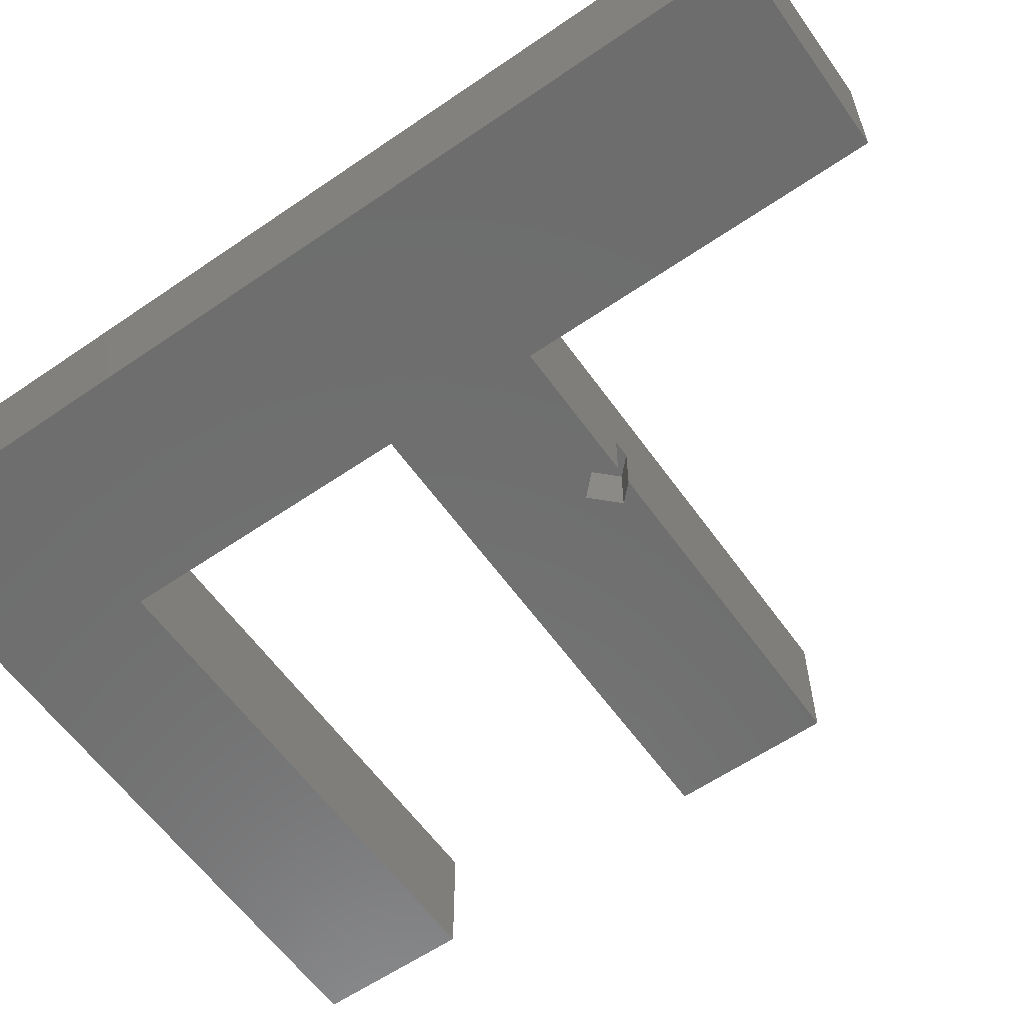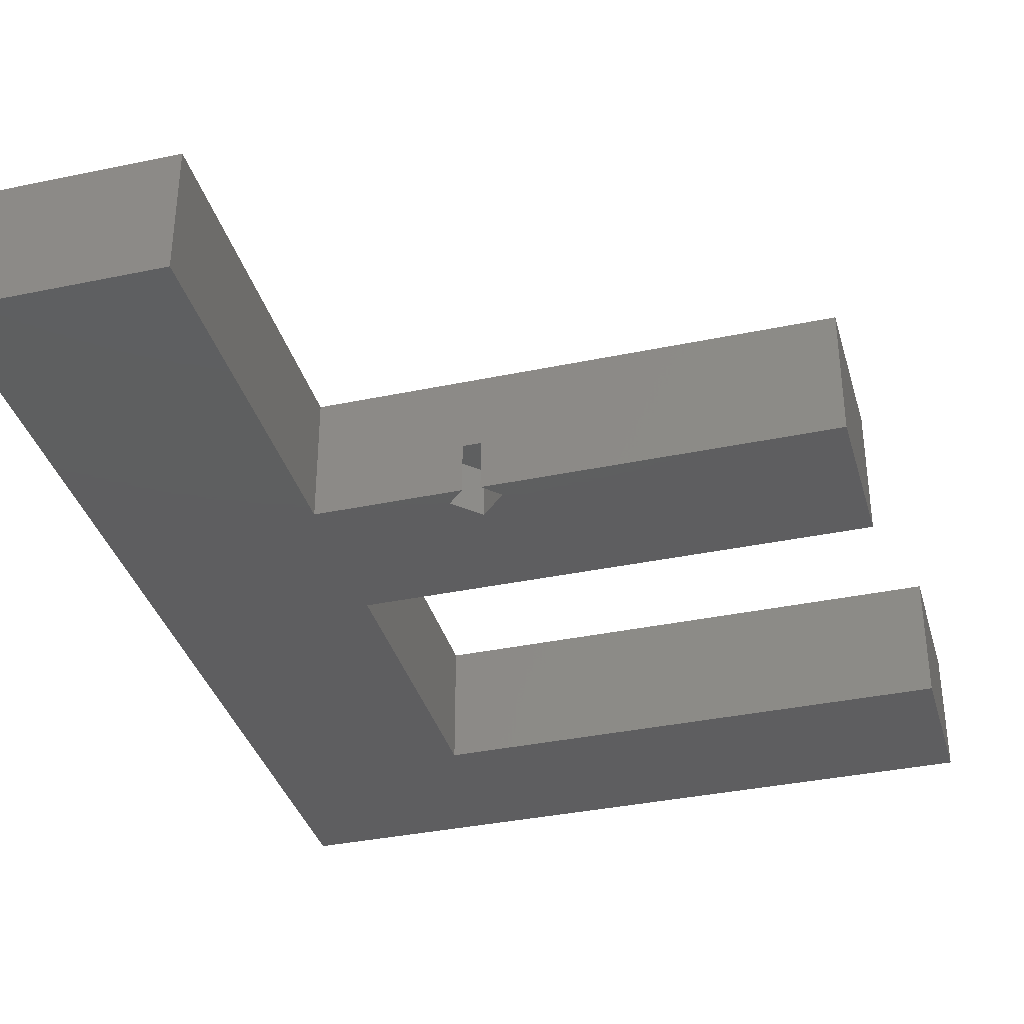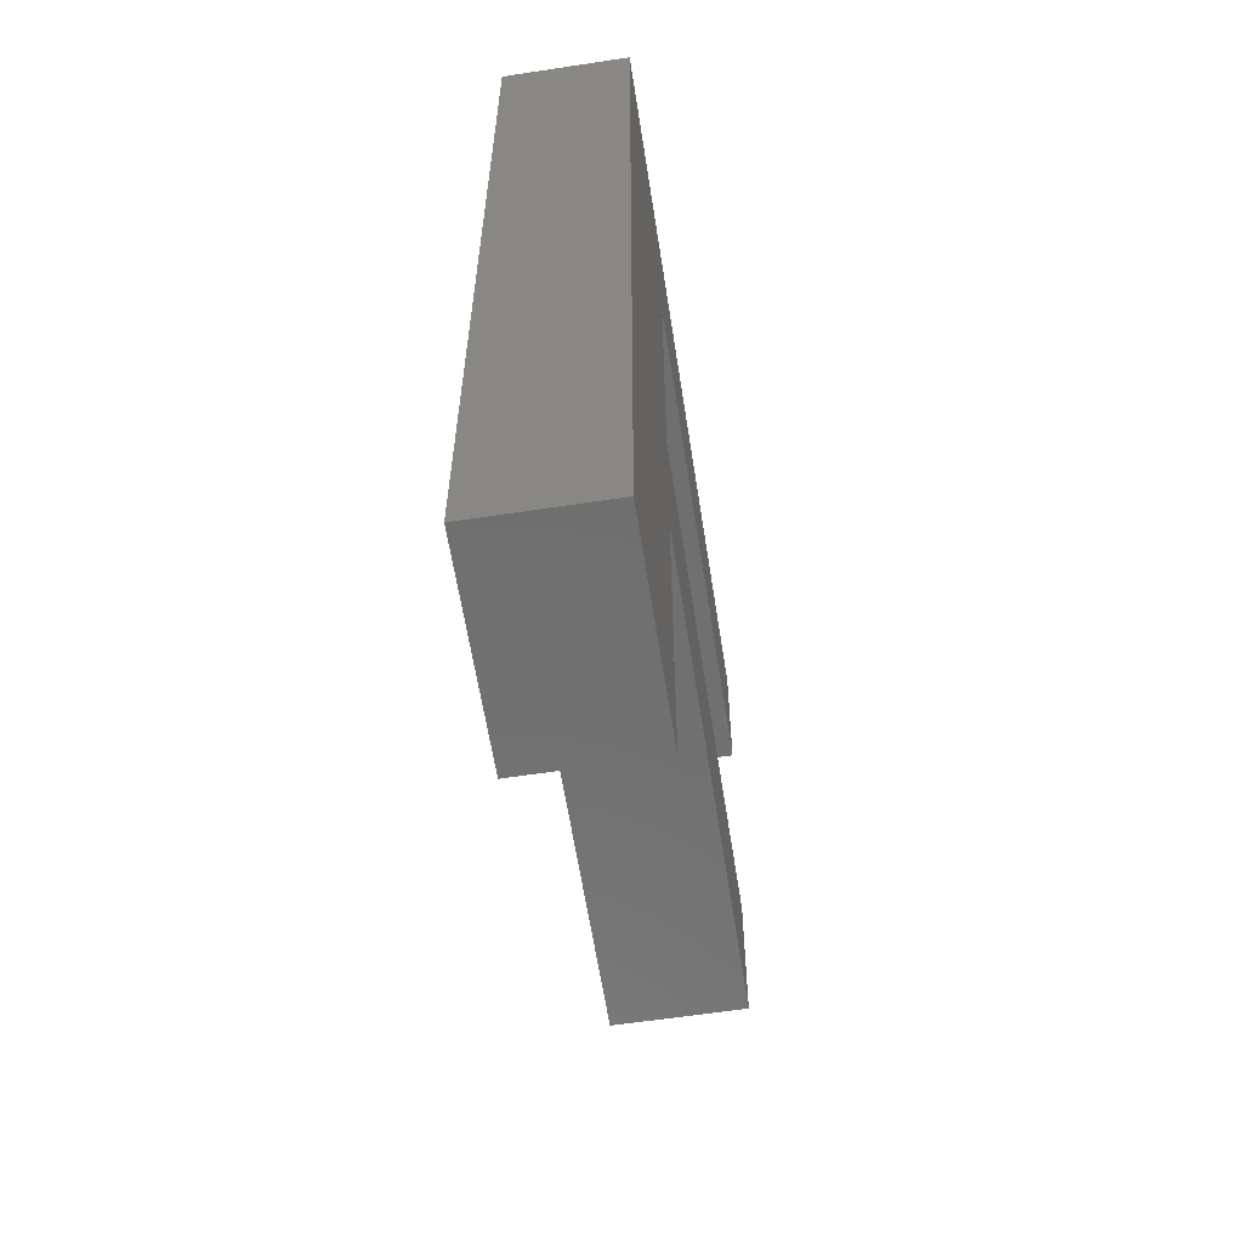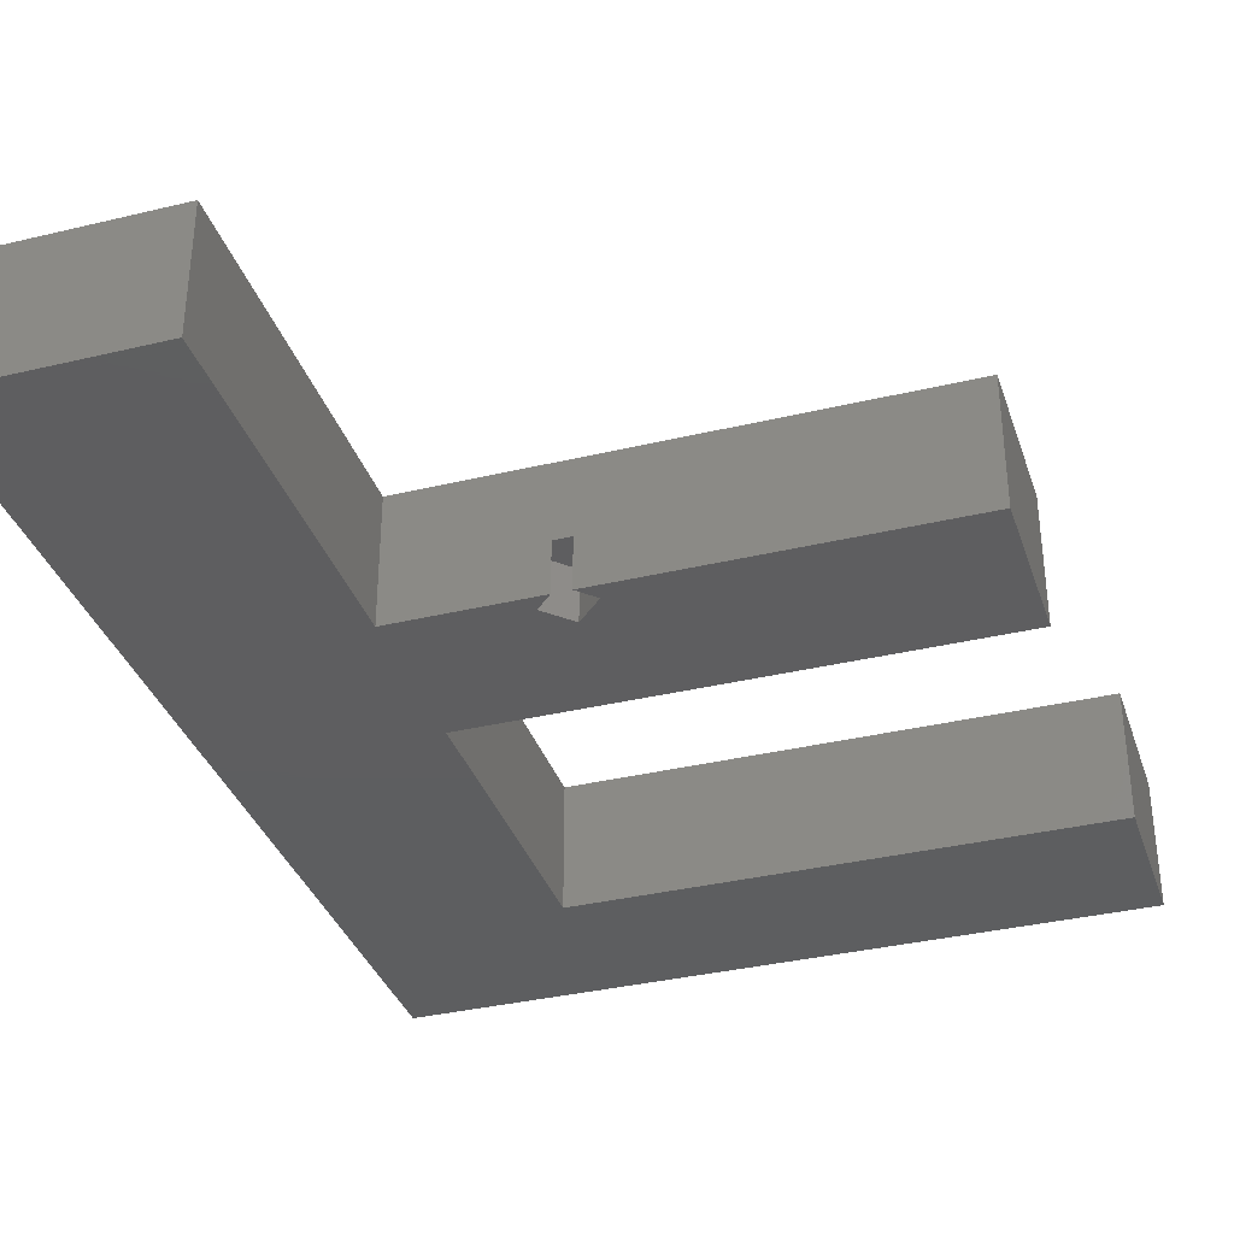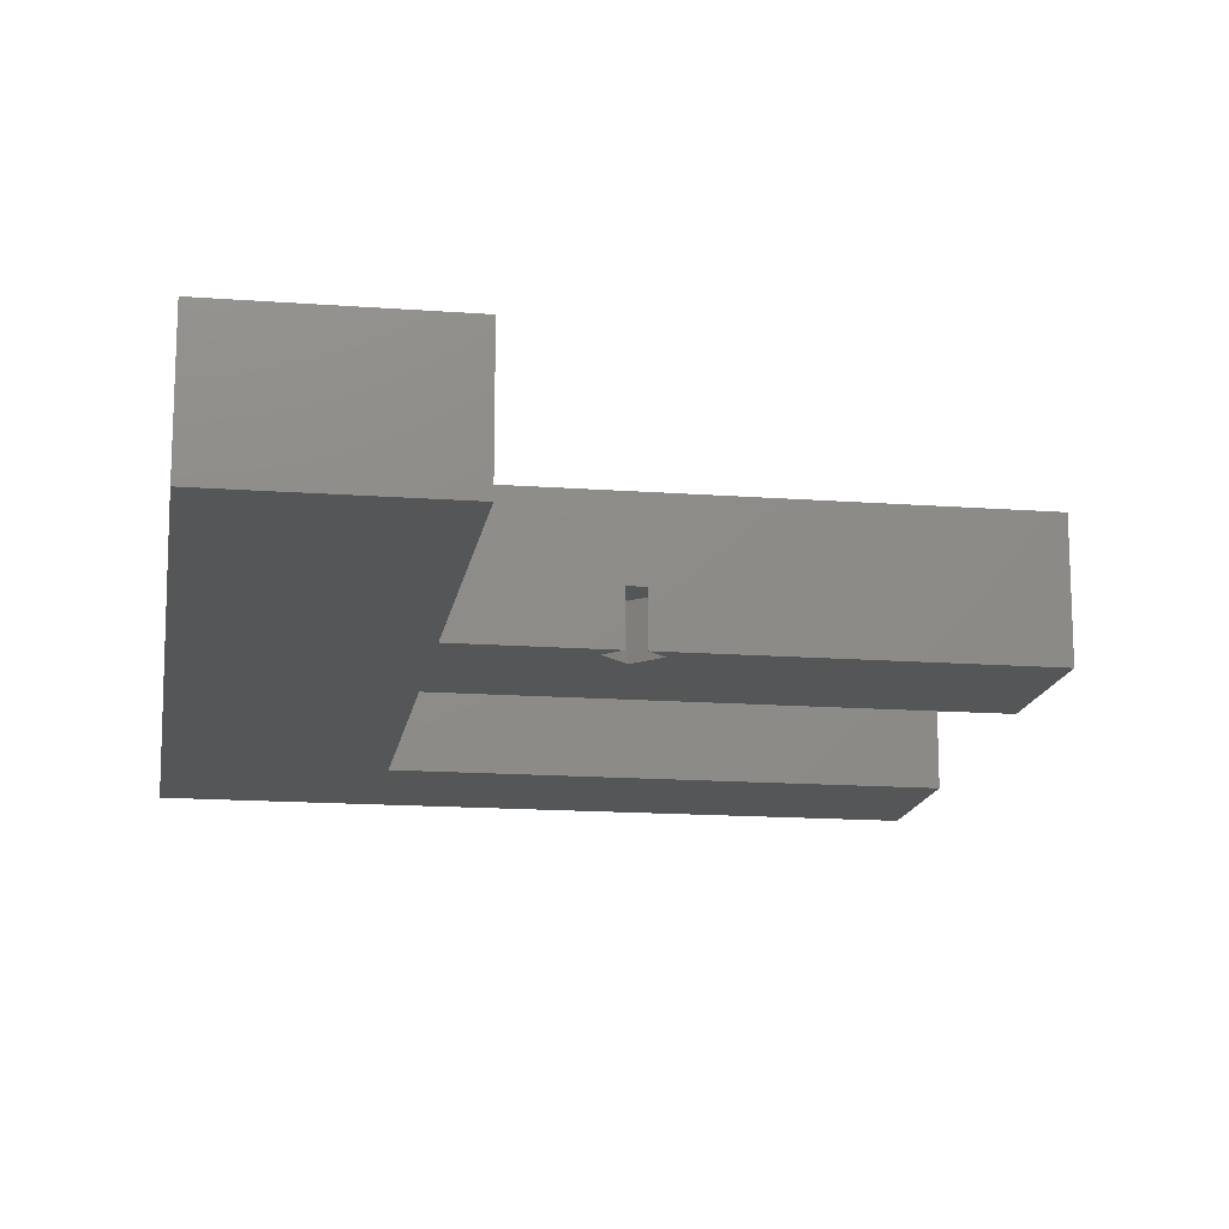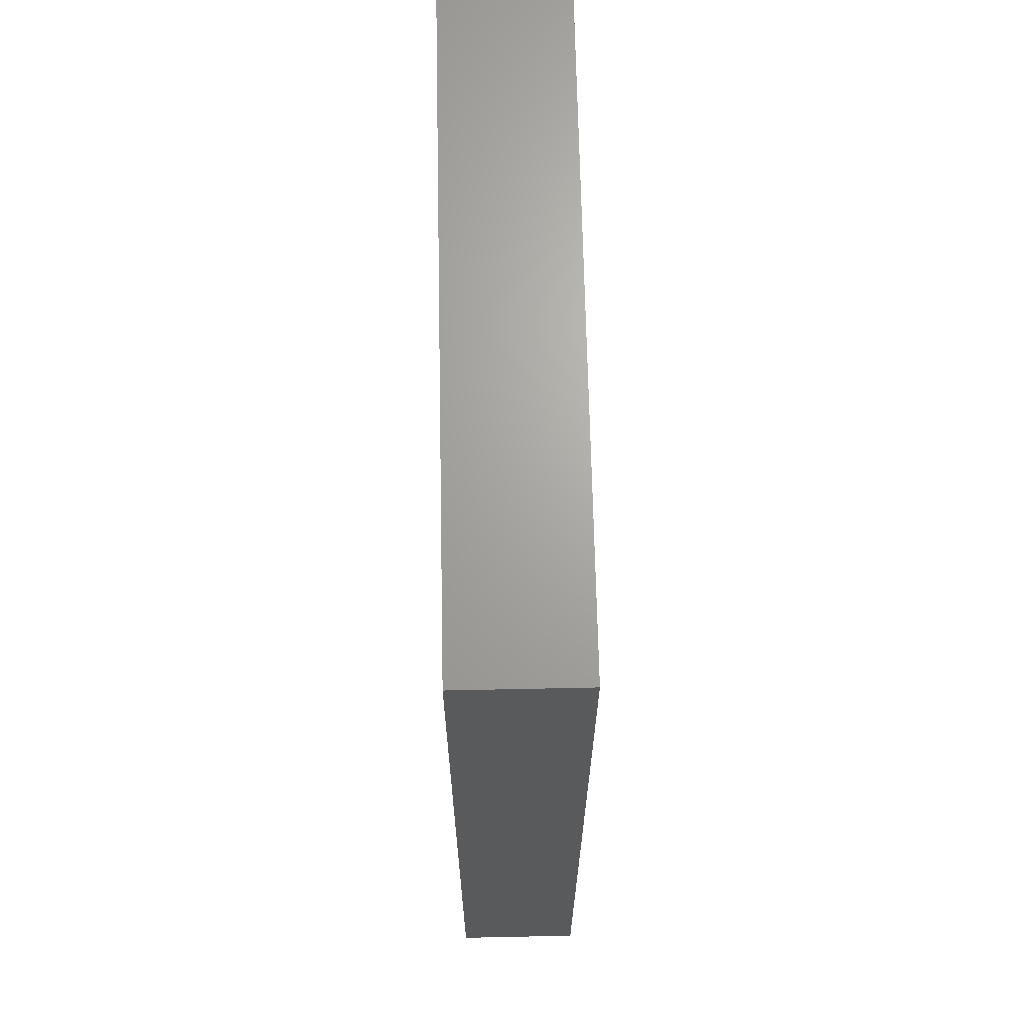
<metadata>
{"format":"stl","ext":"stl","renderer":"f3d","projection":"perspective","resolution":1024,"background":"white","views":[{"elev":-59.7,"azim":-54.8,"up":"+Z"},{"elev":-36.0,"azim":15.4,"up":"+Z"},{"elev":-61.0,"azim":-81.2,"up":"+Y"},{"elev":-35.4,"azim":17.6,"up":"+Z"},{"elev":-15.3,"azim":-9.0,"up":"+Z"},{"elev":67.3,"azim":-91.2,"up":"+Y"}]}
</metadata>
<code>
# stl→obj: 30 verts, 56 faces
v 3.716 0 0
v 11.72 14.02 0
v 11.72 0 0
v 11.72 20.21 0
v 3.716 38.22 0
v 17.34 14.02 0
v 16.69 14.68 0
v 31.28 14.02 0
v 18.69 14.68 0
v 31.28 20.21 0
v 18.03 14.02 0
v 17.69 15.68 0
v 11.72 32.03 0
v 31.9 38.22 0
v 31.9 32.03 0
v 31.9 38.22 5
v 11.72 32.03 5
v 31.9 32.03 5
v 3.716 38.22 5
v 11.72 20.21 5
v 3.716 0 5
v 11.72 14.02 5
v 11.72 0 5
v 31.28 14.02 5
v 31.28 20.21 5
v 18.03 14.02 2
v 17.34 14.02 2
v 16.69 14.68 2
v 17.69 15.68 2
v 18.69 14.68 2
f 1 2 3
f 2 1 4
f 5 4 1
f 6 2 7
f 8 9 10
f 9 8 11
f 12 10 9
f 4 7 2
f 7 4 12
f 12 4 10
f 13 14 15
f 13 5 14
f 4 5 13
f 16 17 18
f 19 20 17
f 21 20 19
f 19 17 16
f 20 21 22
f 22 21 23
f 20 24 25
f 24 20 22
f 26 22 27
f 2 27 22
f 27 2 6
f 22 26 24
f 8 26 11
f 26 8 24
f 24 10 25
f 10 24 8
f 10 20 25
f 20 10 4
f 20 13 17
f 13 20 4
f 13 18 17
f 18 13 15
f 18 14 16
f 14 18 15
f 14 19 16
f 19 14 5
f 1 19 5
f 19 1 21
f 1 23 21
f 23 1 3
f 23 2 22
f 2 23 3
f 28 12 29
f 12 28 7
f 9 29 12
f 29 9 30
f 26 29 30
f 27 29 26
f 29 27 28
f 27 7 28
f 7 27 6
f 9 26 30
f 26 9 11

</code>
